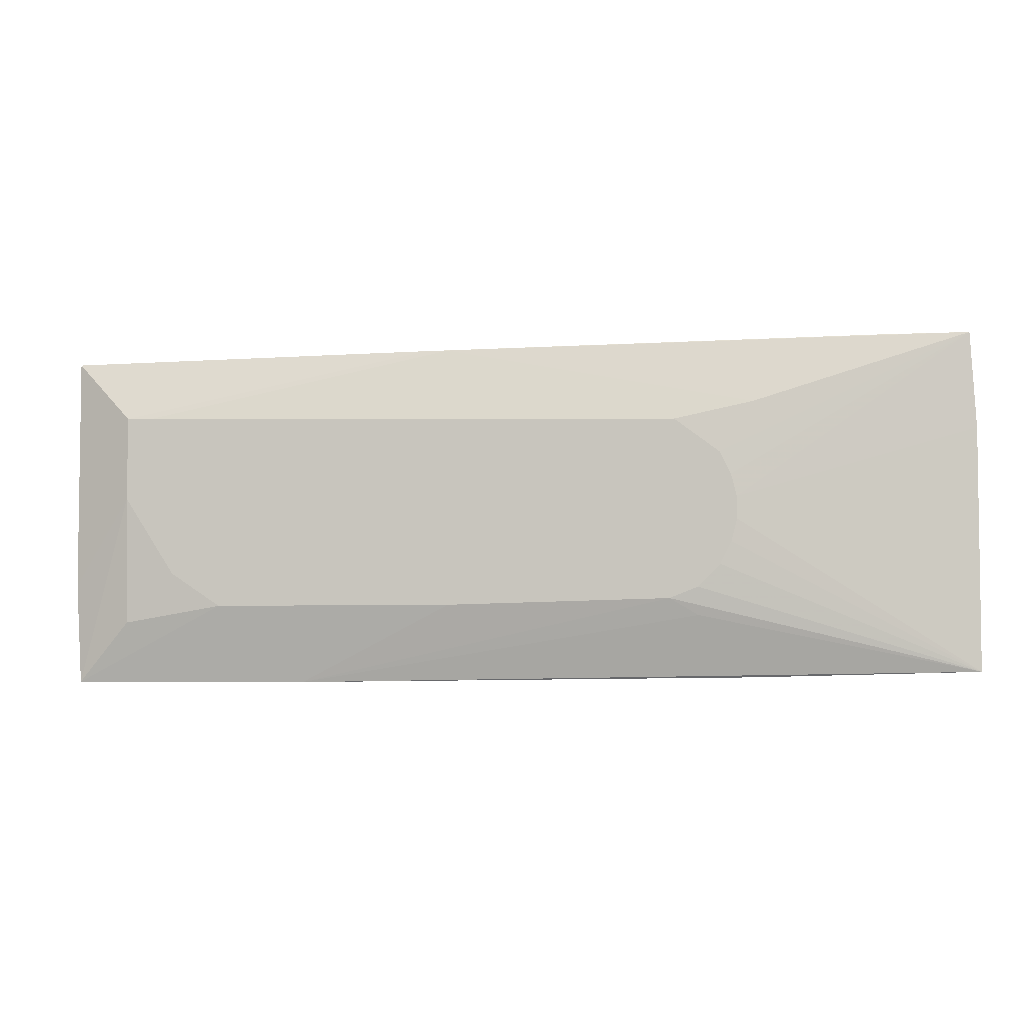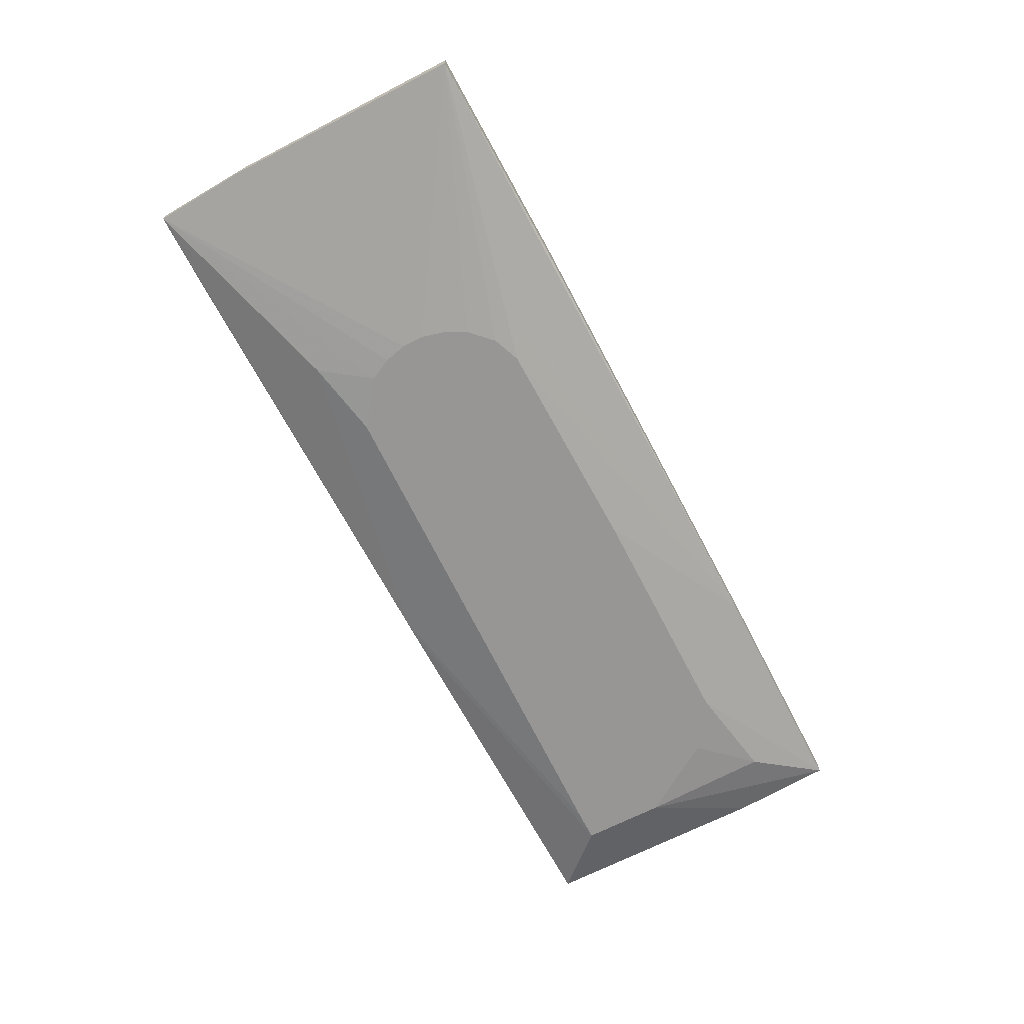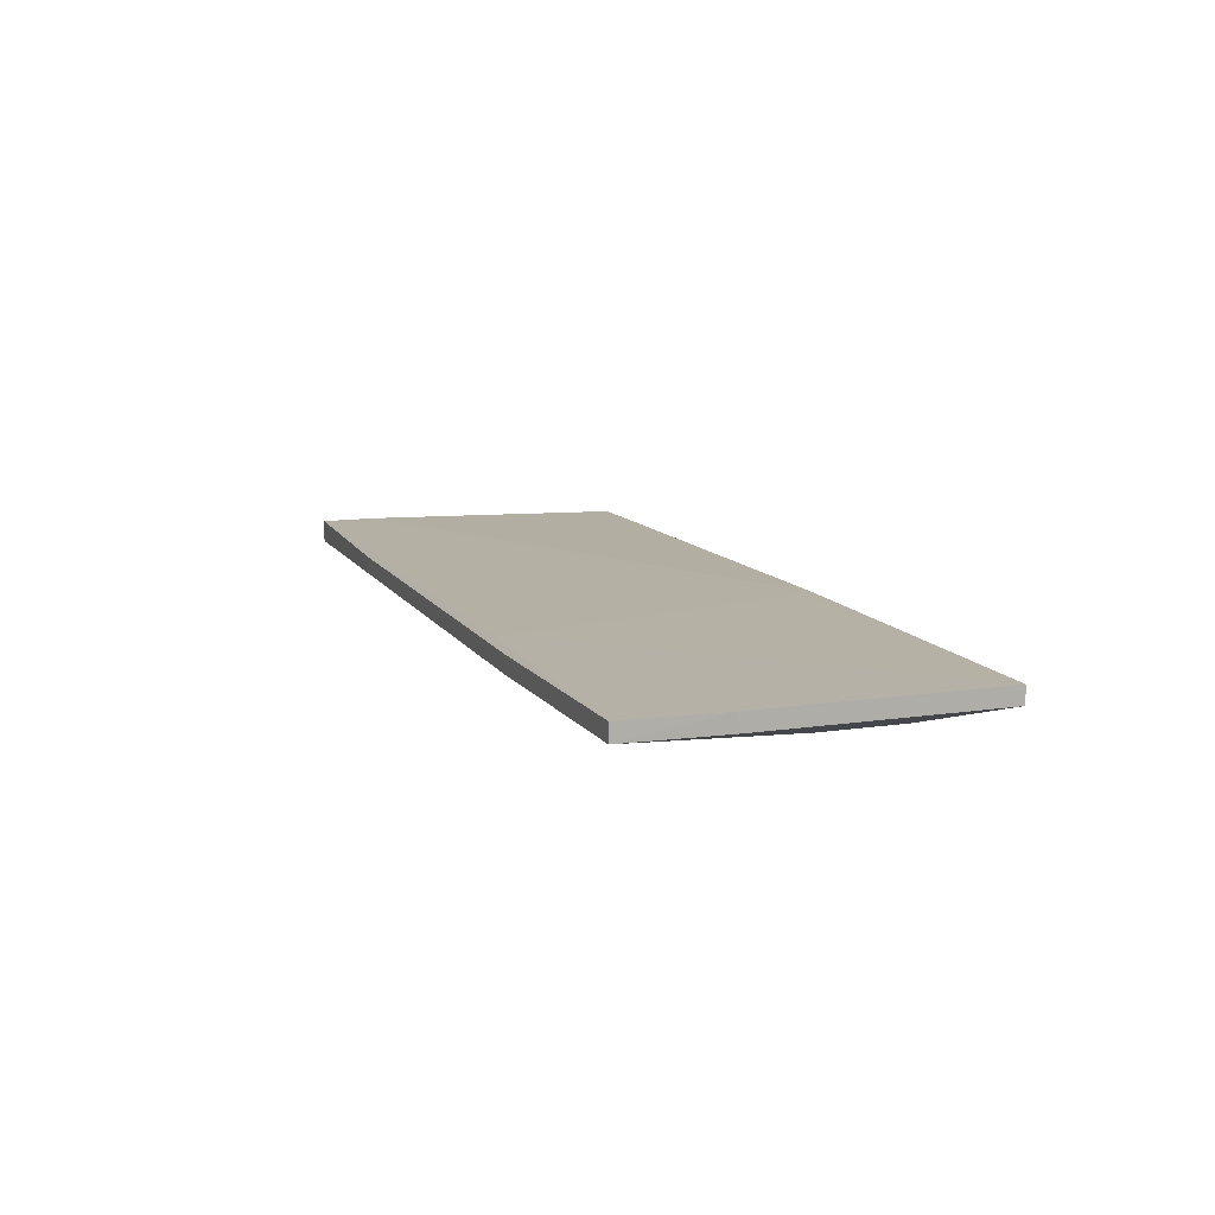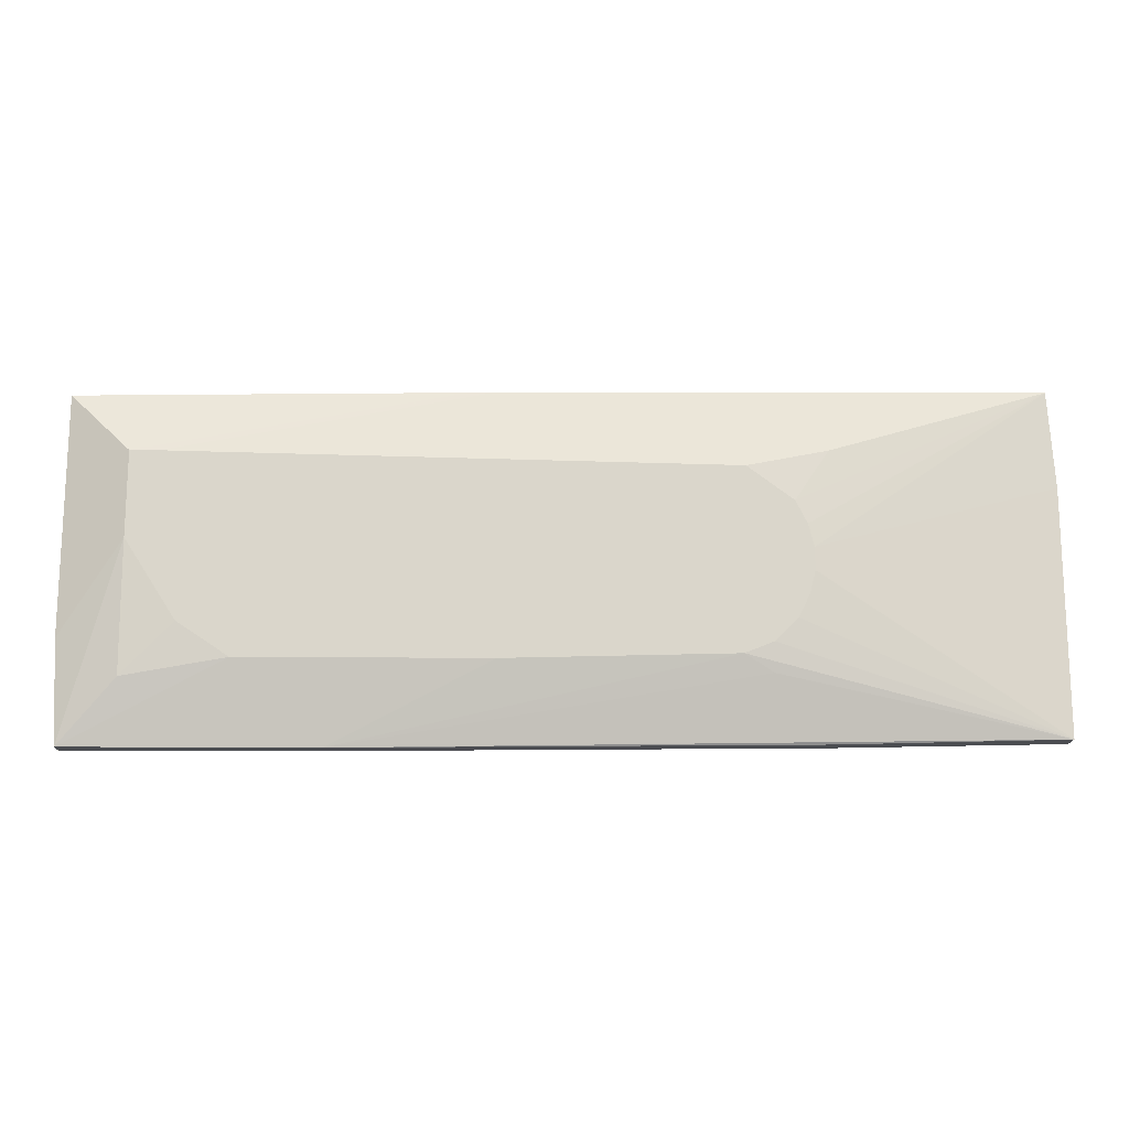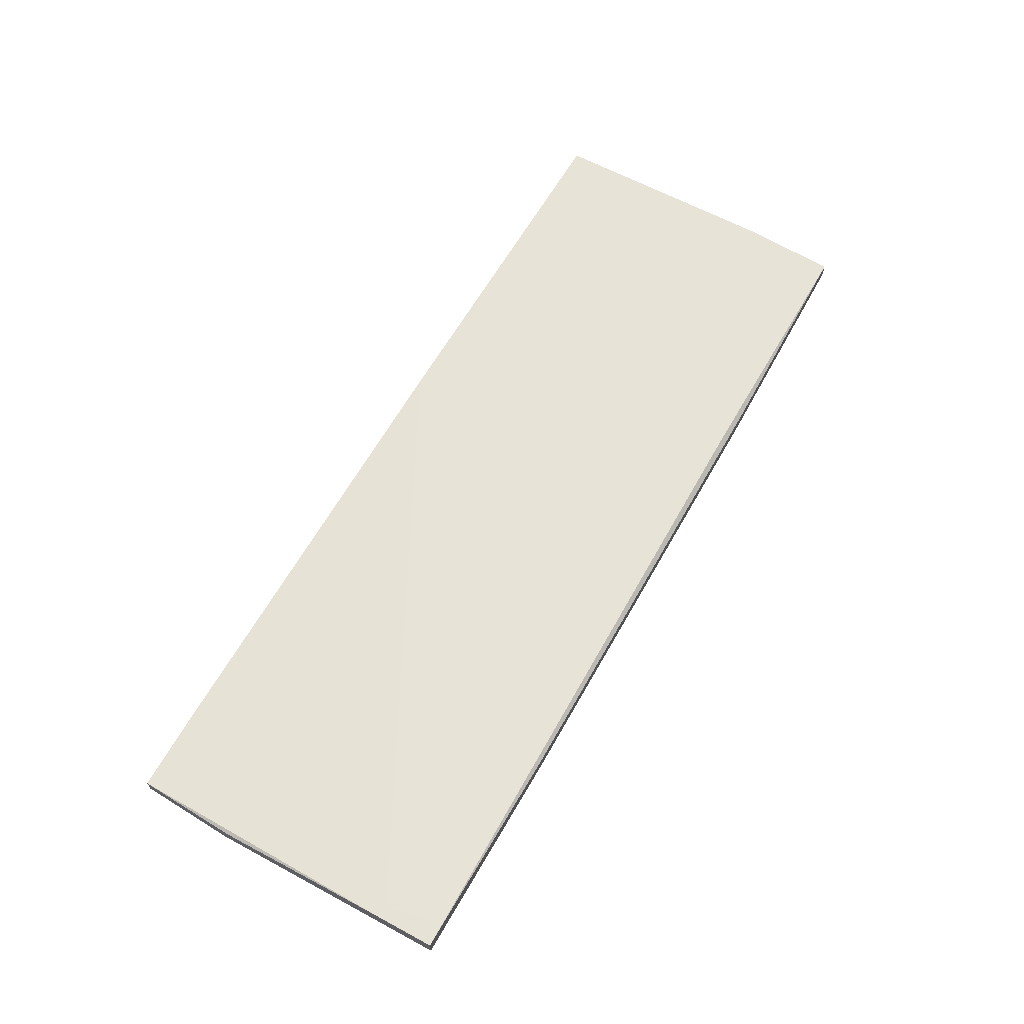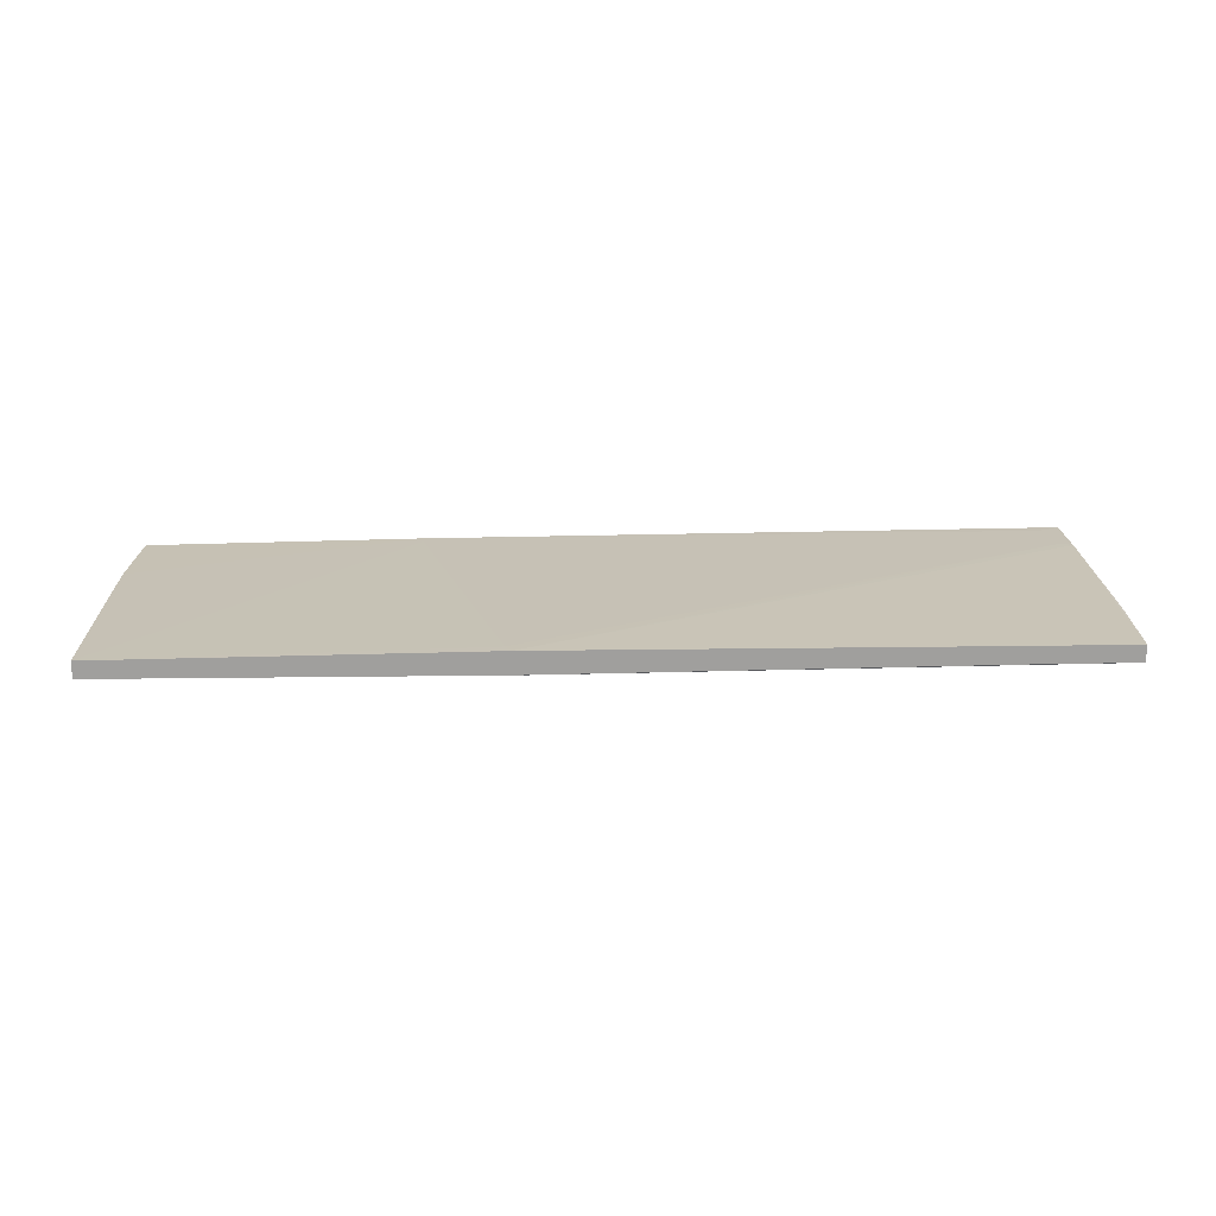
<metadata>
{"format":"obj","ext":"obj","renderer":"f3d","projection":"perspective","resolution":1024,"background":"white","views":[{"elev":-4.5,"azim":9.2,"up":"+Z"},{"elev":-68.0,"azim":117.2,"up":"+Y"},{"elev":11.0,"azim":-110.8,"up":"+Y"},{"elev":-15.8,"azim":-1.1,"up":"+Z"},{"elev":63.2,"azim":118.6,"up":"+Y"},{"elev":18.8,"azim":-2.3,"up":"+Y"}]}
</metadata>
<code>
v 0.03503 -0.000875 -0.001274
v 0.03503 -0.000875 0.001661
v -0.003251 -0.000875 -0.01232
v -0.02459 0.004276 -0.02262
v 0.05416 0.005013 0.02301
v 0.05416 0.002804 0.02301
v 0.06446 0.005749 -0.01379
v -0.02386 0.002068 -0.02262
v -0.006924 0.002069 0.02227
v -0.006924 0.005013 0.02227
v 0.02987 -0.000875 -0.01011
v 0.02987 -0.000139 -0.01379
v -0.0349 -0.000875 -0.01232
v -0.04816 -0.000875 0.01344
v -0.04816 -0.000875 0.002398
v -0.04816 -0.000139 -0.01453
v -0.04447 -0.000875 0.01344
v 0.06595 0.005013 0.00976
v 0.06595 0.002804 0.01049
v 0.06595 0.002804 -0.02115
v 0.06595 0.005749 -0.02115
v 0.06595 0.005749 -0.01305
v 0.03281 -0.000875 -0.007162
v 0.03281 -0.000875 0.007548
v 0.03429 -0.000875 -0.004218
v 0.03429 -0.000875 0.004604
v -0.05551 0.004276 -0.02262
v -0.05551 0.002068 -0.02262
v 0.06299 0.005749 -0.01968
v 0.0652 0.005013 0.02301
v 0.0652 0.002804 0.02301
v -0.04153 -0.000875 -0.007899
v 0.02693 -0.000875 0.01197
v -0.05625 0.004276 0.02153
v -0.05625 0.004276 -0.01011
v -0.05625 0.002068 0.02153
v -0.05625 0.002068 -0.009373
v 0.03723 0.005013 -0.02189
v 0.03723 0.002804 -0.02189
v 0.03723 -0.000139 0.01418
v -0.007665 0.005013 0.0208
v 0.02619 -0.000875 -0.01158
v -0.003981 0.002069 0.02227
v -0.01871 0.005013 -0.02042
v -0.01871 0.005013 -0.02189
f 1 23 25
f 13 26 14
f 26 13 42
f 10 34 36
f 14 26 33
f 13 28 8
f 28 27 8
f 28 13 16
f 20 21 22
f 26 42 1
f 30 31 19
f 20 22 19
f 1 20 19
f 13 14 15
f 14 36 15
f 28 16 15
f 21 20 38
f 27 45 38
f 45 21 38
f 36 34 37
f 28 15 37
f 15 36 37
f 1 42 23
f 31 43 40
f 27 28 35
f 34 45 35
f 45 27 35
f 28 37 35
f 37 34 35
f 42 13 3
f 13 8 3
f 8 42 3
f 21 45 29
f 22 21 29
f 20 8 39
f 38 20 39
f 8 38 39
f 8 27 4
f 27 38 4
f 38 8 4
f 31 30 5
f 30 22 5
f 22 10 5
f 22 30 18
f 30 19 18
f 19 22 18
f 20 42 12
f 8 20 12
f 42 8 12
f 16 13 32
f 13 15 32
f 15 16 32
f 45 34 44
f 29 45 44
f 10 36 9
f 36 14 9
f 43 31 9
f 14 43 9
f 5 10 9
f 42 20 11
f 20 23 11
f 23 42 11
f 34 10 41
f 44 34 41
f 31 5 6
f 9 31 6
f 5 9 6
f 14 33 17
f 43 14 17
f 33 40 17
f 40 43 17
f 31 26 2
f 26 1 2
f 19 31 2
f 1 19 2
f 26 31 24
f 33 26 24
f 31 40 24
f 40 33 24
f 10 22 7
f 22 29 7
f 29 44 7
f 41 10 7
f 44 41 7
f 20 1 25
f 23 20 25

</code>
